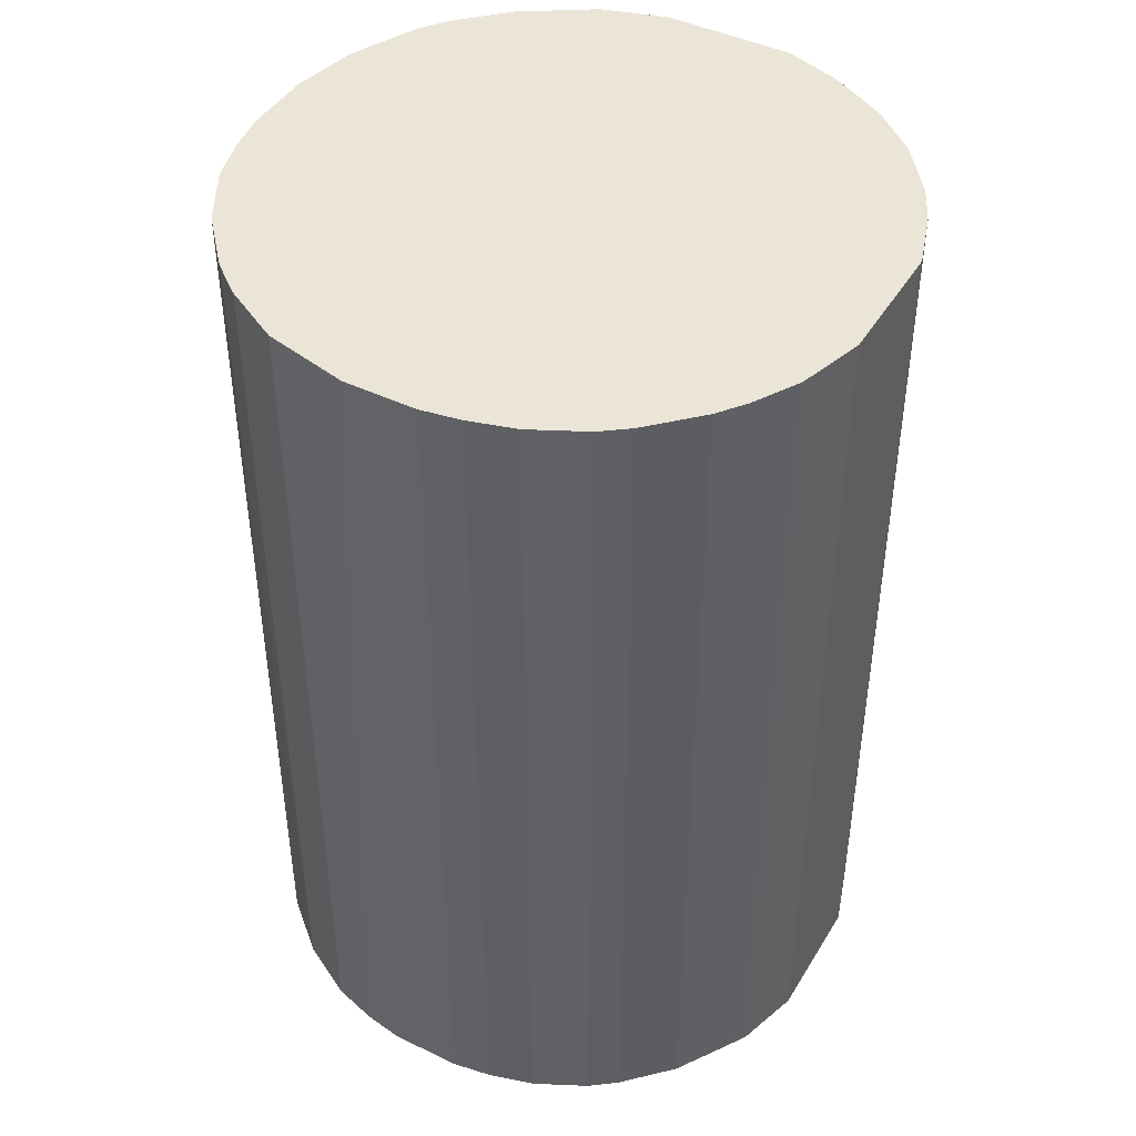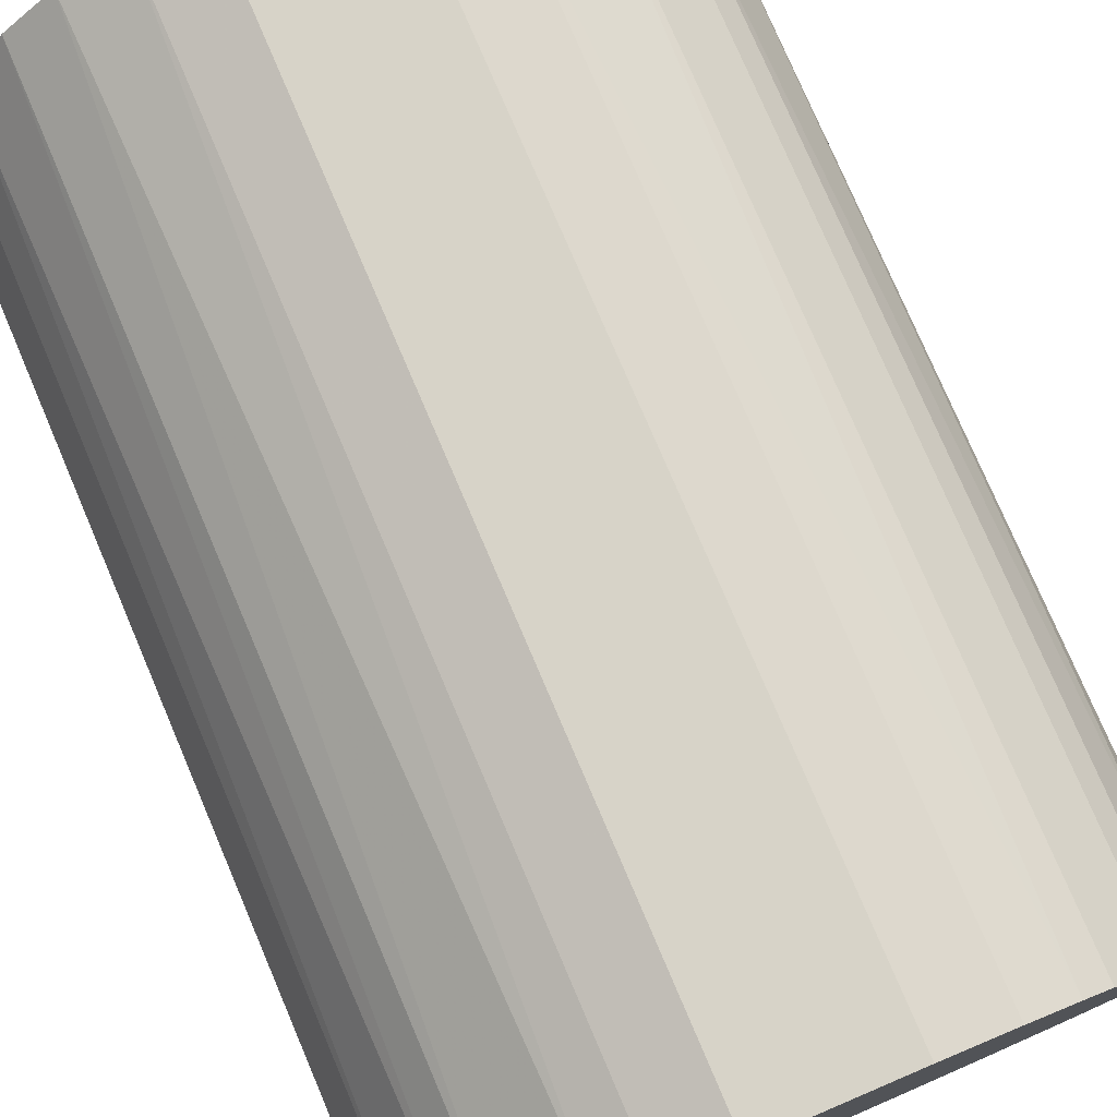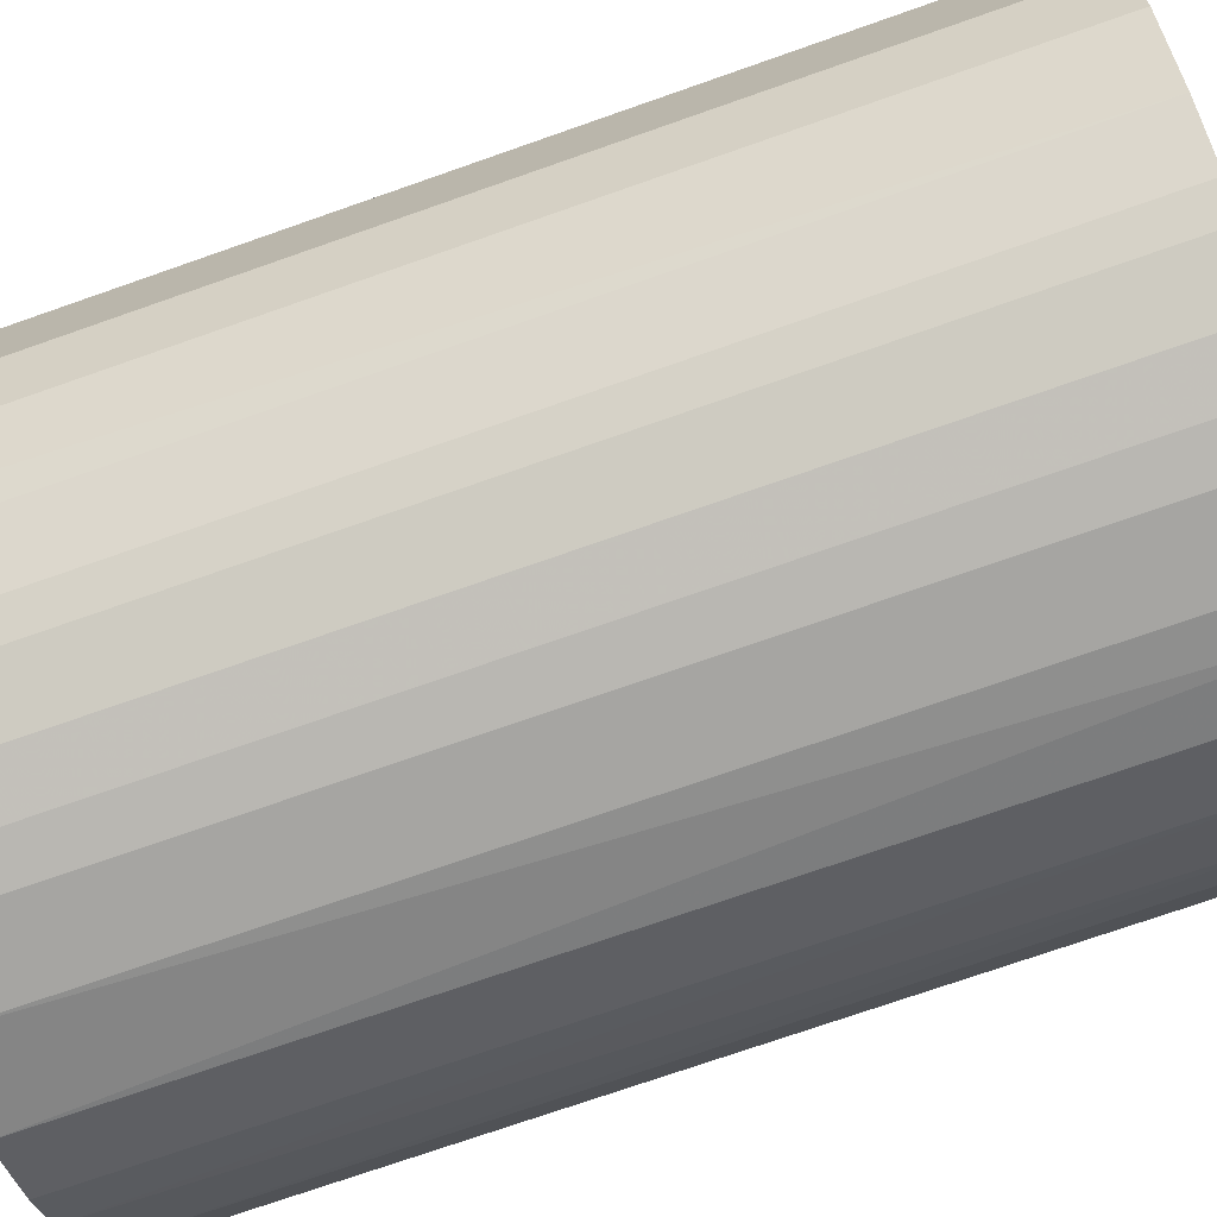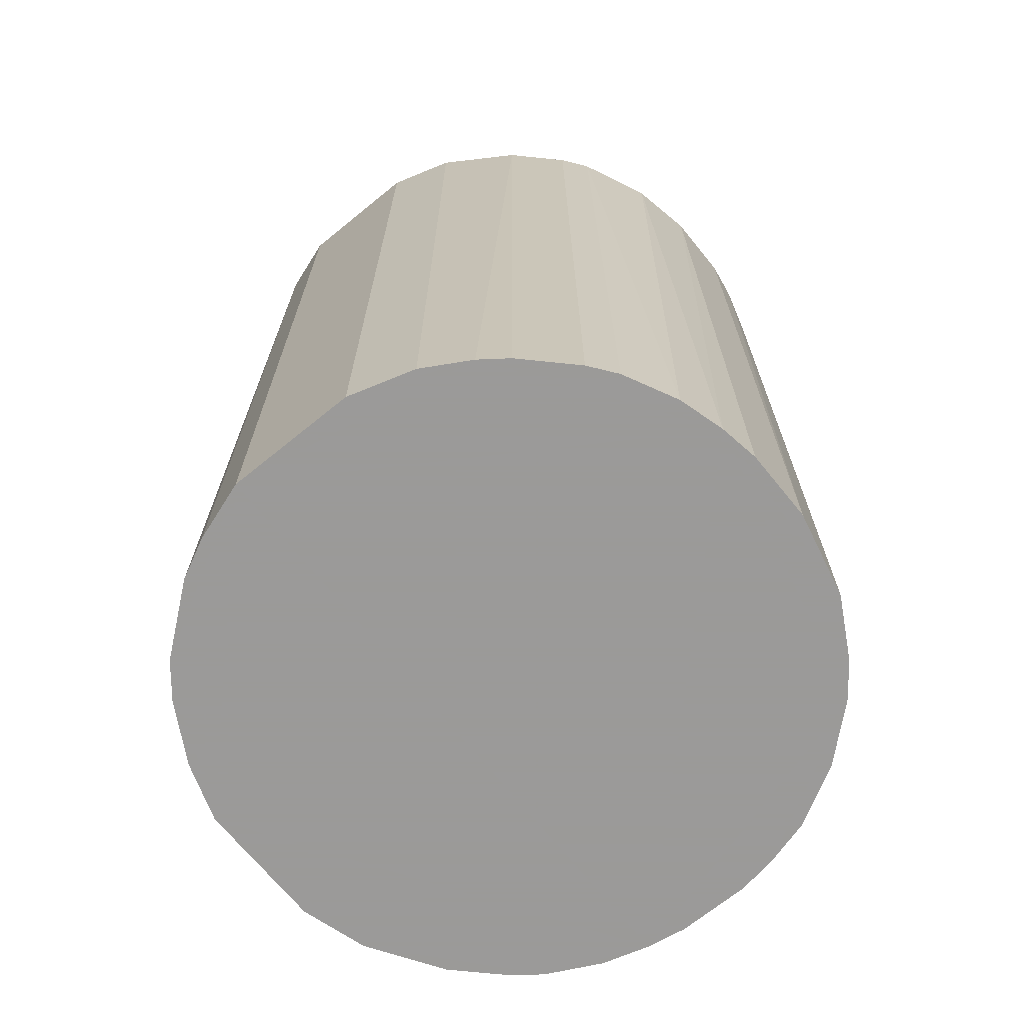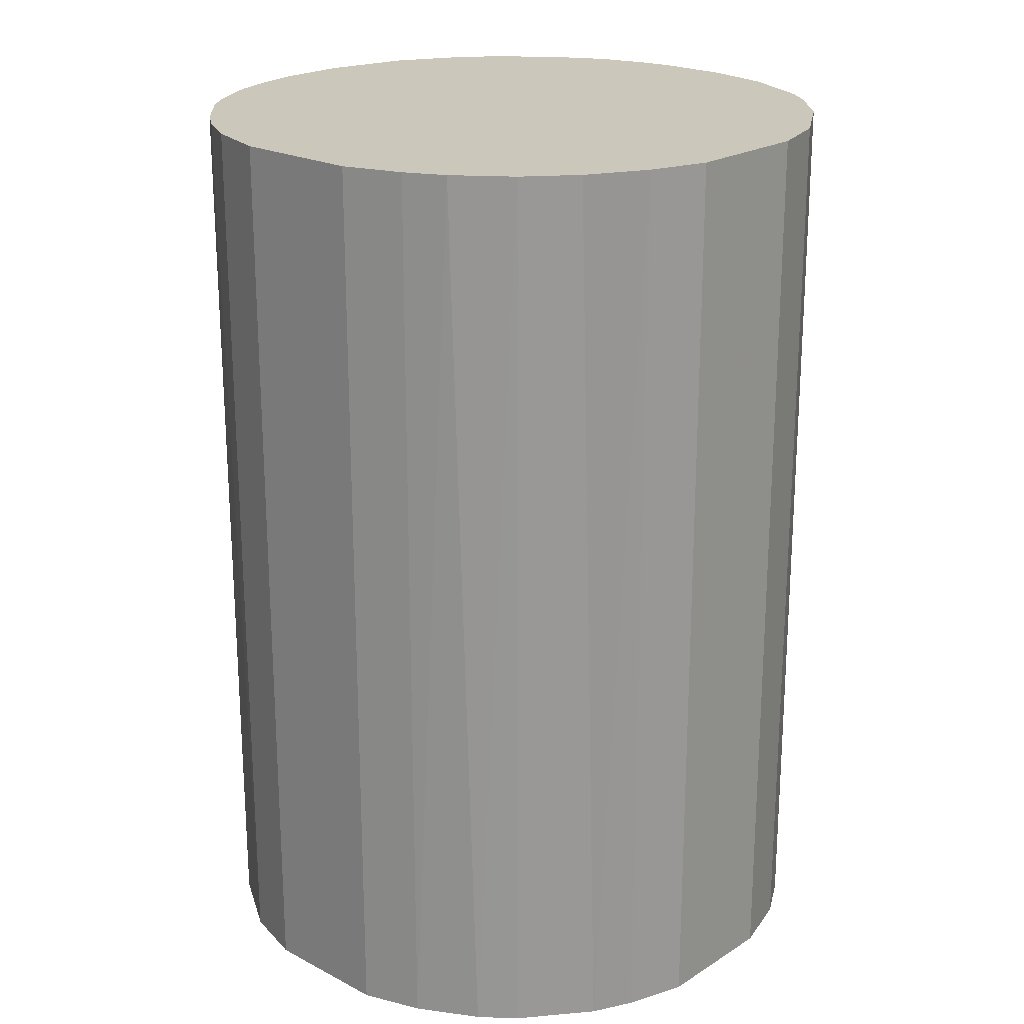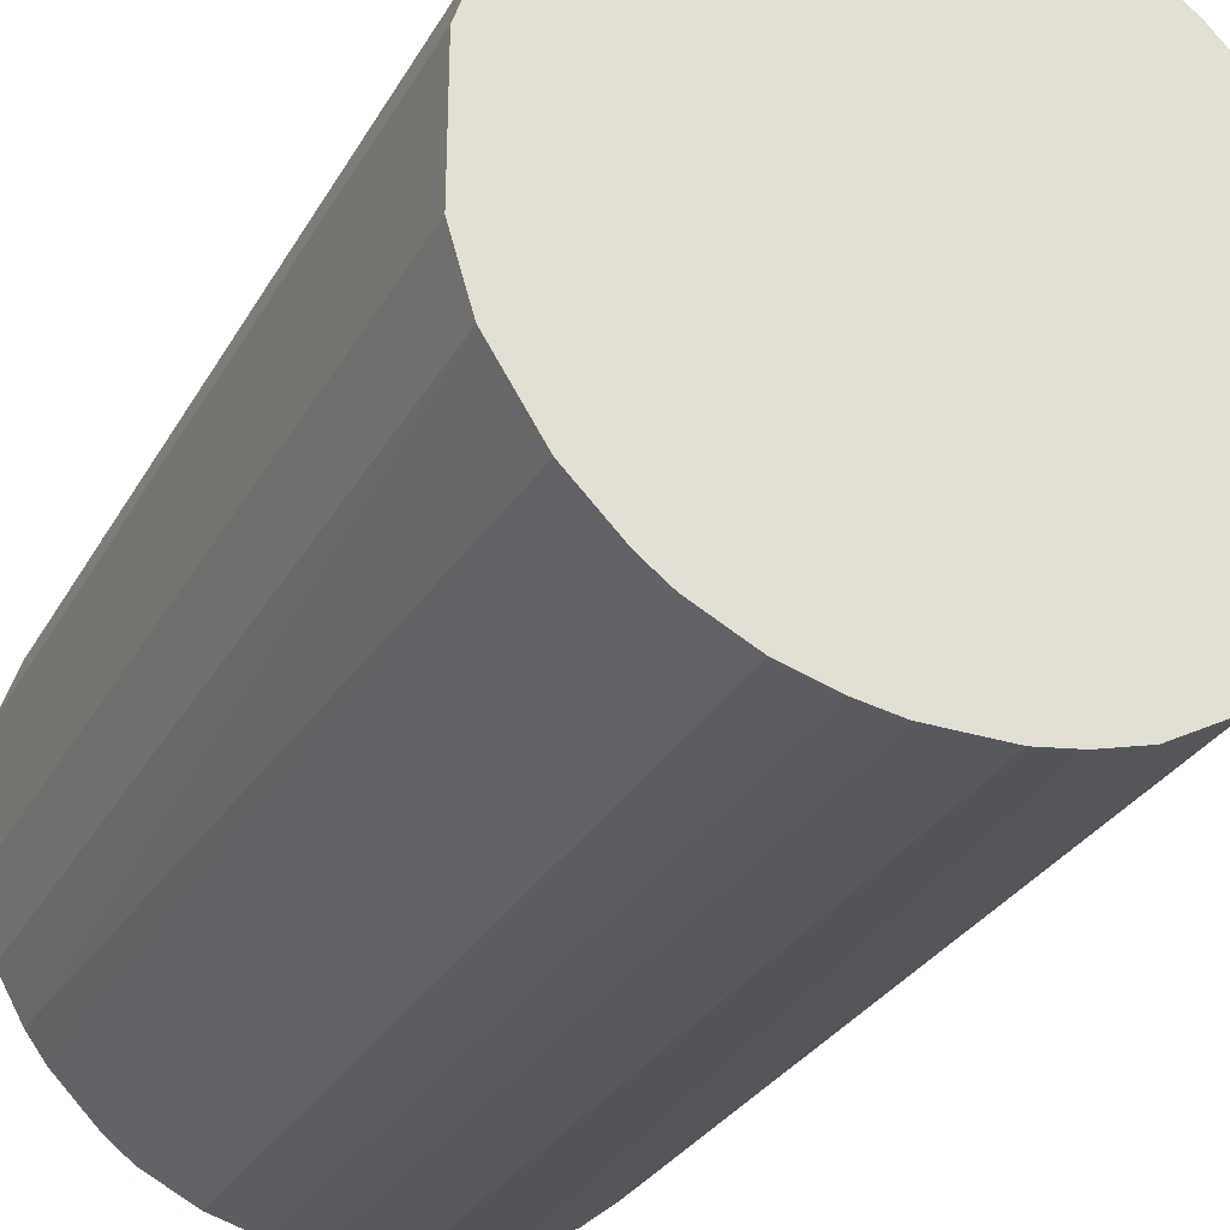
<metadata>
{"format":"obj","ext":"obj","renderer":"f3d","projection":"perspective","resolution":1024,"background":"white","views":[{"elev":44.2,"azim":29.4,"up":"+Z"},{"elev":77.2,"azim":156.9,"up":"+Y"},{"elev":-73.8,"azim":109.3,"up":"+Y"},{"elev":-69.5,"azim":-140.9,"up":"+Z"},{"elev":21.7,"azim":132.4,"up":"+Z"},{"elev":-29.7,"azim":155.4,"up":"+Y"}]}
</metadata>
<code>
o convex_0
v -0.02564 0.006182 -0.03842
v 0.02594 0.002891 0.03842
v 0.02594 0.005636 0.03842
v -0.02619 -0.003142 0.03842
v 0.006182 -0.02564 -0.03842
v 0.005636 0.02594 -0.03842
v -0.01083 0.02429 0.03842
v -0.01028 -0.02454 0.03842
v 0.02594 0.005636 -0.03842
v -0.01961 -0.01796 -0.03842
v 0.02045 -0.01686 0.03842
v 0.01551 0.02154 0.03842
v 0.02429 -0.01082 -0.03842
v -0.01466 0.0221 -0.03842
v -0.02235 0.01441 0.03842
v 0.006182 -0.02564 0.03842
v 0.01935 0.01825 -0.03842
v -0.006433 -0.02564 -0.03842
v -0.0218 -0.01521 0.03842
v -0.02455 -0.01028 -0.03842
v 0.005636 0.02594 0.03842
v 0.01441 -0.02235 -0.03842
v -0.005336 0.02594 -0.03842
v 0.02594 -0.005336 0.03842
v 0.02265 0.01386 0.03842
v -0.02235 0.01441 -0.03842
v -0.02509 0.008377 0.03842
v -0.003142 -0.02619 0.03842
v 0.01441 -0.02235 0.03842
v 0.01387 0.02264 -0.03842
v -0.01522 -0.0218 -0.03842
v -0.01686 0.02045 0.03842
v -0.01796 -0.01961 0.03842
v -0.02619 -0.003142 -0.03842
v 0.02594 -0.005336 -0.03842
v -0.005336 0.02594 0.03842
v 0.02045 -0.01686 -0.03842
v 0.02429 0.01057 -0.03842
v -0.02455 -0.01028 0.03842
v 0.02429 -0.01082 0.03842
v 0.002891 -0.02619 -0.03842
v -0.02619 0.002891 0.03842
v 0.01057 0.02429 0.03842
v 0.01002 -0.02455 0.03842
v -0.0207 0.01661 -0.03842
v 0.01935 0.01825 0.03842
v -0.01083 0.02429 -0.03842
v -0.01028 -0.02454 -0.03842
v -0.02455 0.01002 -0.03842
v 0.01661 -0.0207 -0.03842
v 0.02155 0.01551 -0.03842
v 0.01002 -0.02455 -0.03842
v -0.003142 -0.02619 -0.03842
v 0.002891 -0.02619 0.03842
v -0.02619 0.002891 -0.03842
v -0.01522 -0.0218 0.03842
v -0.0218 -0.01521 -0.03842
v 0.0221 -0.01466 0.03842
v -0.02564 -0.006433 0.03842
v 0.02429 0.01057 0.03842
v 0.01057 0.02429 -0.03842
v -0.01686 0.02045 -0.03842
v 0.01661 -0.0207 0.03842
v -0.0207 0.01661 0.03842
f 32 45 64
f 2 3 4
f 5 1 6
f 4 3 7
f 2 4 8
f 3 2 9
f 5 6 9
f 1 5 10
f 2 8 11
f 7 3 12
f 5 9 13
f 6 1 14
f 4 7 15
f 11 8 16
f 9 6 17
f 10 5 18
f 8 4 19
f 1 10 20
f 7 12 21
f 5 13 22
f 6 14 23
f 21 6 23
f 2 11 24
f 12 3 25
f 14 1 26
f 4 15 27
f 16 8 28
f 8 18 28
f 11 16 29
f 17 6 30
f 12 17 30
f 10 18 31
f 7 14 32
f 15 7 32
f 8 19 33
f 19 10 33
f 10 31 33
f 1 20 34
f 9 2 35
f 13 9 35
f 2 24 35
f 24 13 35
f 7 21 36
f 23 7 36
f 21 23 36
f 22 13 37
f 3 9 38
f 9 17 38
f 19 4 39
f 20 19 39
f 24 11 40
f 13 24 40
f 5 16 41
f 18 5 41
f 27 1 42
f 4 27 42
f 34 4 42
f 6 21 43
f 21 12 43
f 12 30 43
f 16 5 44
f 29 16 44
f 22 29 44
f 14 26 45
f 26 15 45
f 17 12 46
f 12 25 46
f 14 7 47
f 23 14 47
f 7 23 47
f 18 8 48
f 31 18 48
f 8 31 48
f 26 1 49
f 15 26 49
f 27 15 49
f 1 27 49
f 29 22 50
f 37 11 50
f 22 37 50
f 38 17 51
f 25 38 51
f 17 46 51
f 46 25 51
f 5 22 52
f 44 5 52
f 22 44 52
f 28 18 53
f 18 41 53
f 41 28 53
f 16 28 54
f 41 16 54
f 28 41 54
f 1 34 55
f 42 1 55
f 34 42 55
f 31 8 56
f 8 33 56
f 33 31 56
f 10 19 57
f 20 10 57
f 19 20 57
f 11 37 58
f 37 13 58
f 40 11 58
f 13 40 58
f 4 34 59
f 34 20 59
f 39 4 59
f 20 39 59
f 25 3 60
f 3 38 60
f 38 25 60
f 30 6 61
f 6 43 61
f 43 30 61
f 32 14 62
f 14 45 62
f 45 32 62
f 11 29 63
f 50 11 63
f 29 50 63
f 15 32 64
f 45 15 64

</code>
